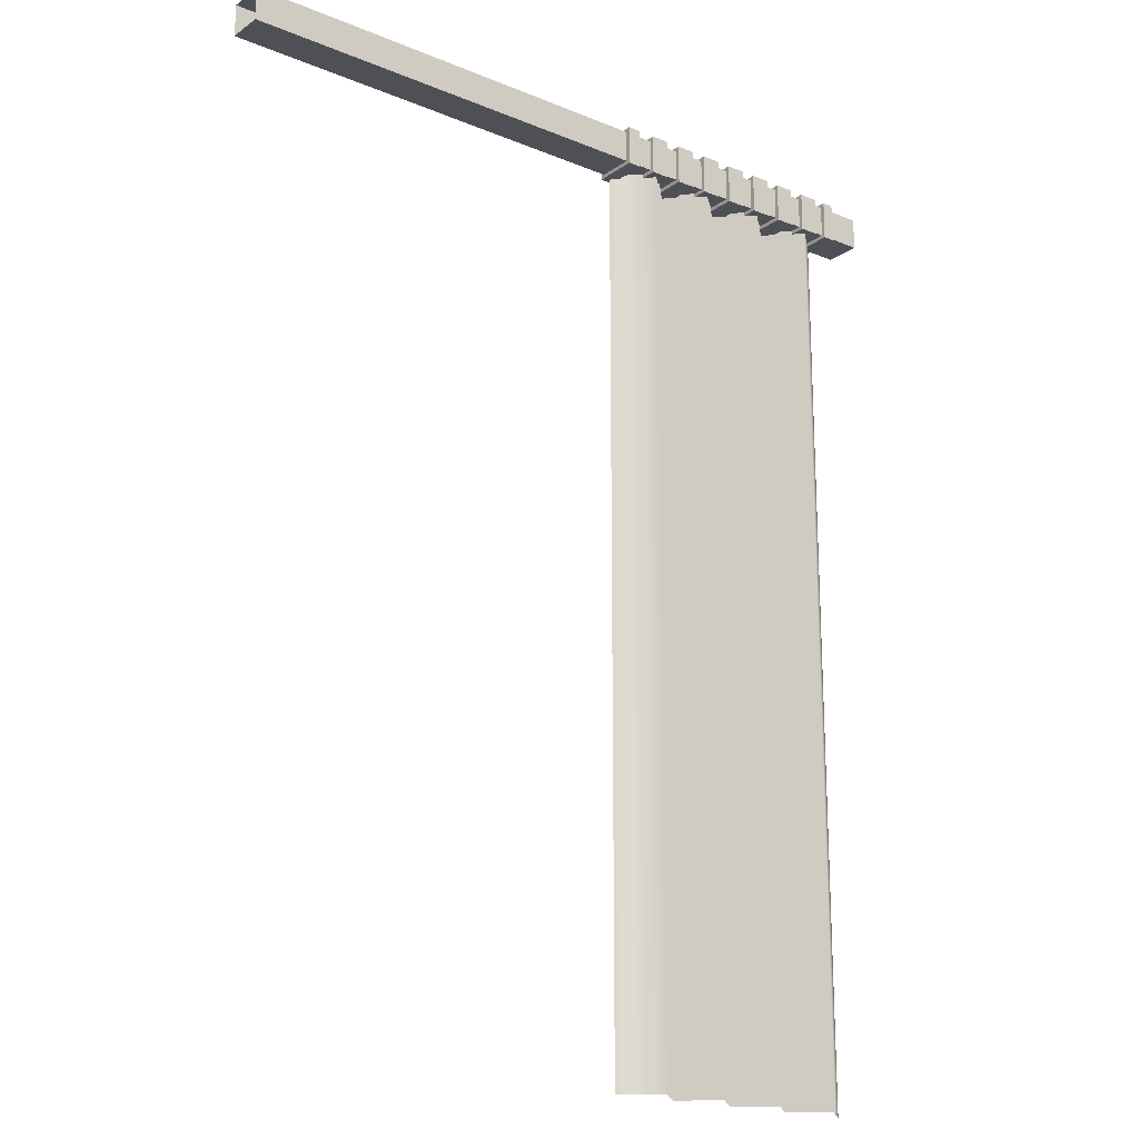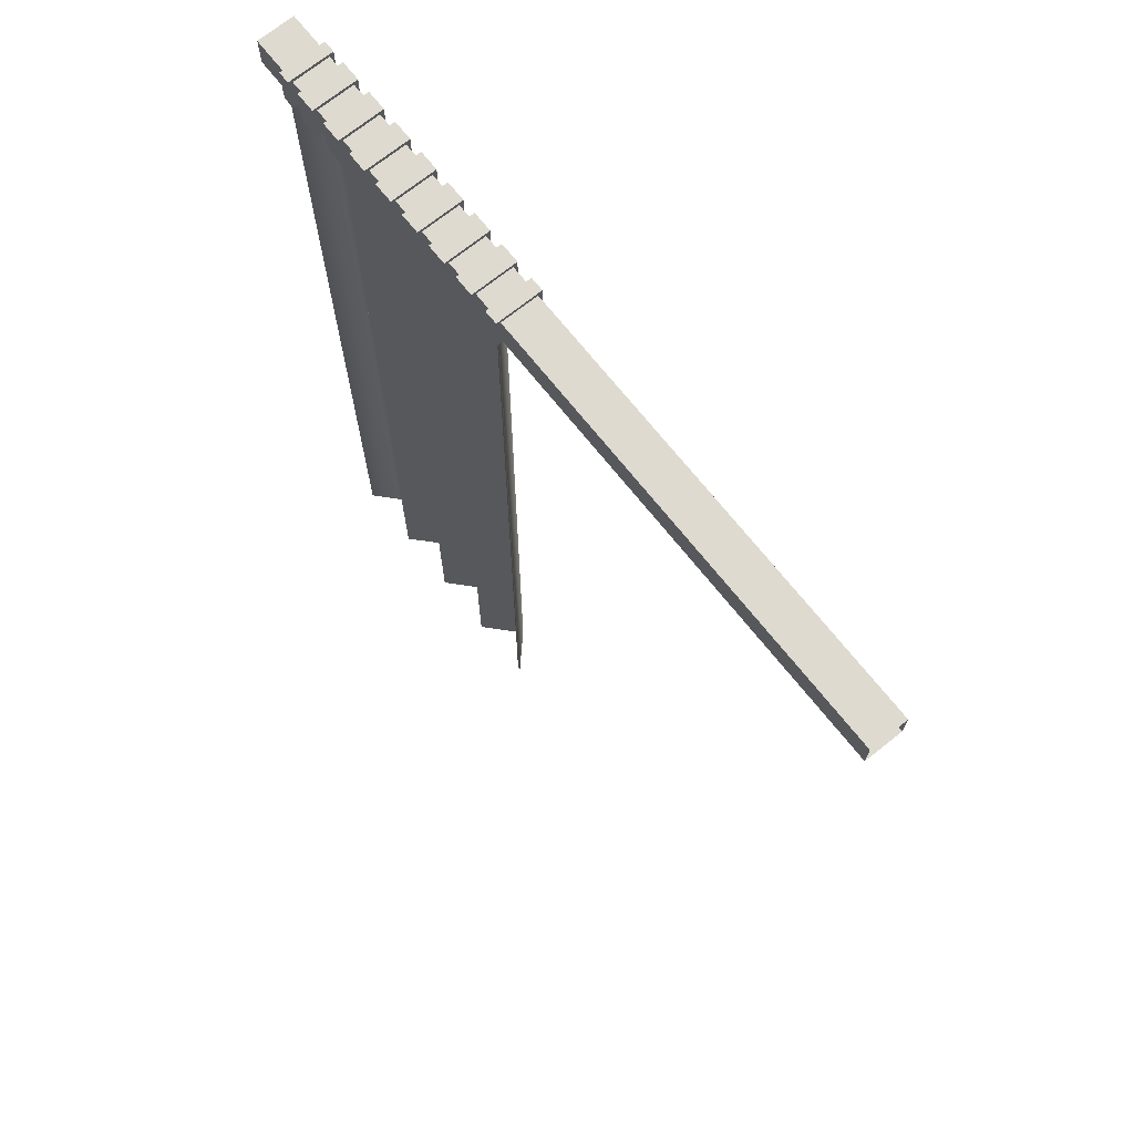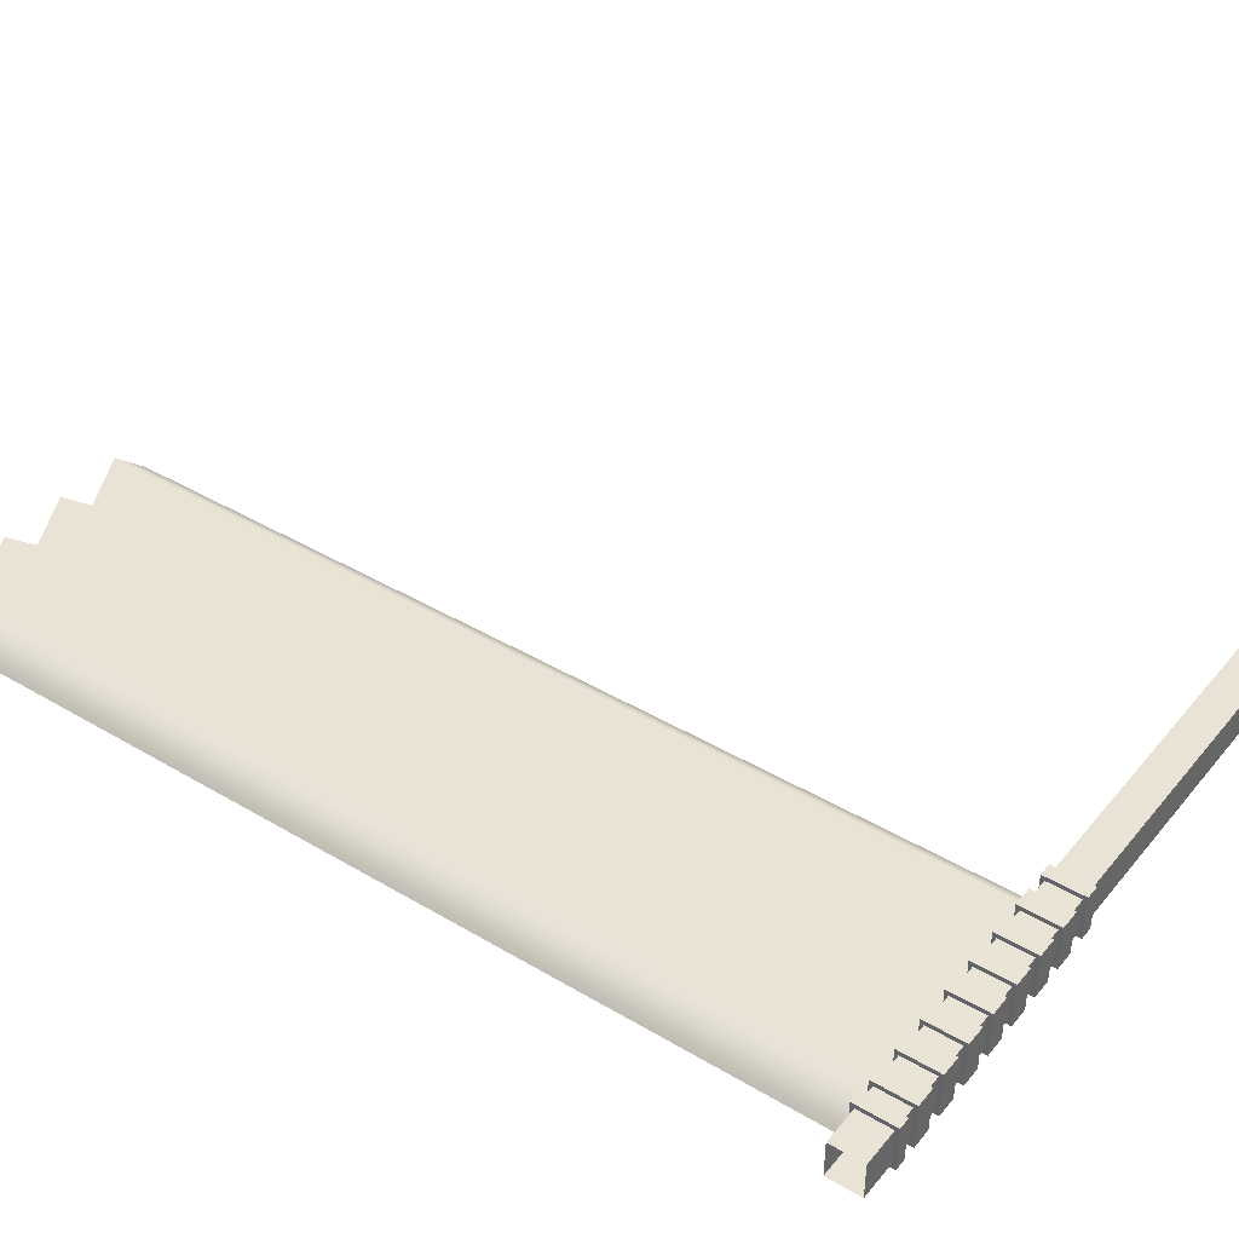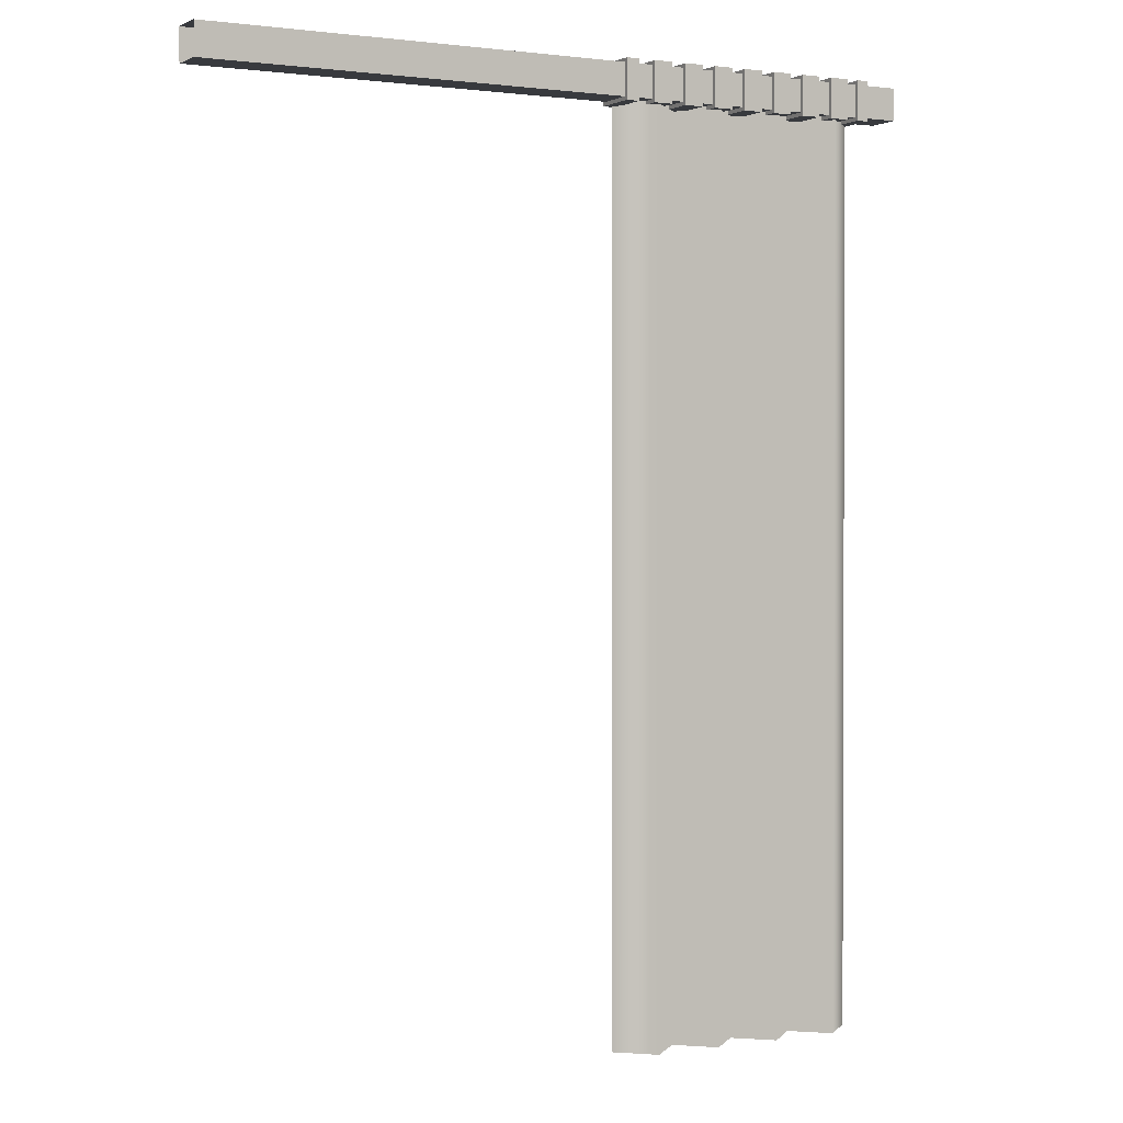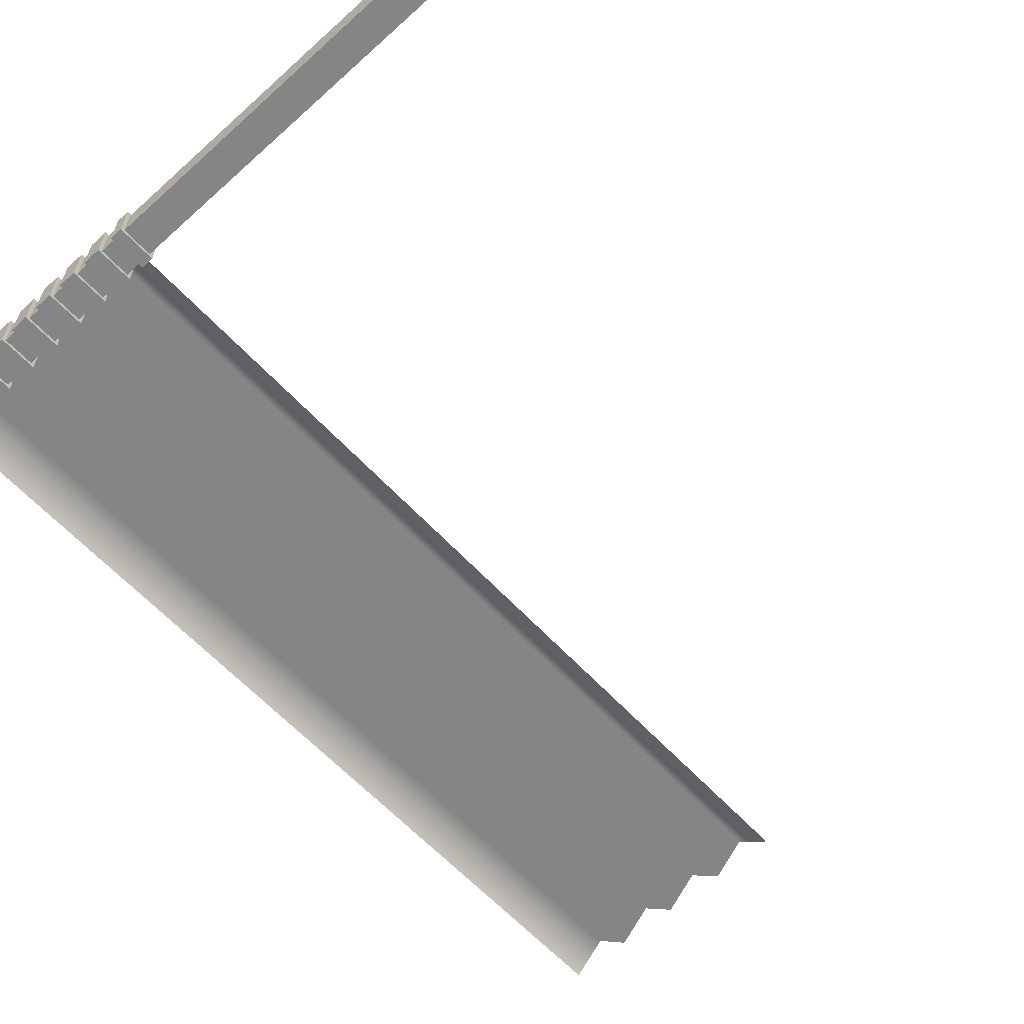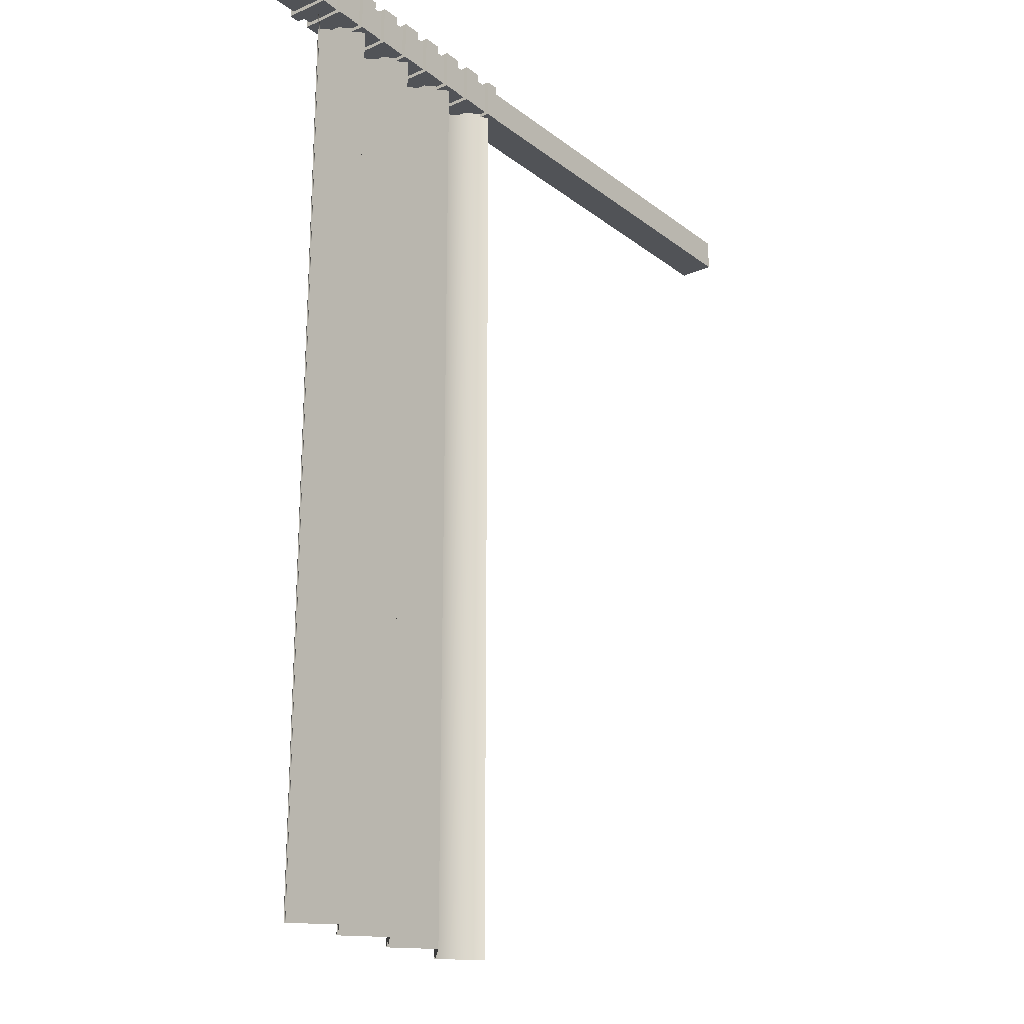
<metadata>
{"format":"obj","ext":"obj","renderer":"f3d","projection":"perspective","resolution":1024,"background":"white","views":[{"elev":-19.4,"azim":-37.7,"up":"+Y"},{"elev":71.0,"azim":-128.6,"up":"+Y"},{"elev":41.1,"azim":125.8,"up":"+Z"},{"elev":1.3,"azim":-28.6,"up":"+Y"},{"elev":-61.6,"azim":-137.5,"up":"+Z"},{"elev":-22.2,"azim":127.7,"up":"+Y"}]}
</metadata>
<code>
v  -12.56 12.06 3.89
v  11.45 12.06 3.89
v  11.45 12.06 2.713
v  -12.56 12.06 2.713
v  -12.56 11.01 2.713
v  11.45 11.01 2.713
v  -12.56 11.01 3.89
v  11.45 11.01 3.89
v  1.543 -18.62 2.782
v  2.637 -18.62 3.802
v  2.637 11.38 3.802
v  1.543 11.38 2.782
v  3.731 -18.62 2.782
v  3.731 11.38 2.782
v  4.824 -18.62 3.802
v  4.824 11.38 3.802
v  5.918 -18.62 2.782
v  5.918 11.38 2.782
v  7.012 -18.62 3.802
v  7.012 11.38 3.802
v  8.106 -18.62 2.782
v  8.106 11.38 2.782
v  9.2 -18.62 3.802
v  9.2 11.38 3.802
v  10.29 -18.62 2.782
v  10.29 11.38 2.782
v  2.321 10.89 4.028
v  2.953 10.89 4.028
v  2.953 12.18 4.028
v  2.321 12.18 4.028
v  2.953 12.18 2.575
v  2.321 12.18 2.575
v  2.953 10.89 2.575
v  2.321 10.89 2.575
v  3.415 10.89 4.028
v  4.046 10.89 4.028
v  4.046 12.18 4.028
v  3.415 12.18 4.028
v  4.046 12.18 2.575
v  3.415 12.18 2.575
v  4.046 10.89 2.575
v  3.415 10.89 2.575
v  4.509 10.89 4.028
v  5.14 10.89 4.028
v  5.14 12.18 4.028
v  4.509 12.18 4.028
v  5.14 12.18 2.575
v  4.509 12.18 2.575
v  5.14 10.89 2.575
v  4.509 10.89 2.575
v  5.603 10.89 4.028
v  6.234 10.89 4.028
v  6.234 12.18 4.028
v  5.603 12.18 4.028
v  6.234 12.18 2.575
v  5.603 12.18 2.575
v  6.234 10.89 2.575
v  5.603 10.89 2.575
v  6.696 10.89 4.028
v  7.328 10.89 4.028
v  7.328 12.18 4.028
v  6.696 12.18 4.028
v  7.328 12.18 2.575
v  6.696 12.18 2.575
v  7.328 10.89 2.575
v  6.696 10.89 2.575
v  7.79 10.89 4.028
v  8.421 10.89 4.028
v  8.421 12.18 4.028
v  7.79 12.18 4.028
v  8.421 12.18 2.575
v  7.79 12.18 2.575
v  8.421 10.89 2.575
v  7.79 10.89 2.575
v  8.884 10.89 4.028
v  9.515 10.89 4.028
v  9.515 12.18 4.028
v  8.884 12.18 4.028
v  9.515 12.18 2.575
v  8.884 12.18 2.575
v  9.515 10.89 2.575
v  8.884 10.89 2.575
v  10.29 10.89 2.575
v  9.921 10.89 2.575
v  9.921 12.18 2.575
v  10.29 12.18 2.575
v  9.921 12.18 4.028
v  10.29 12.18 4.028
v  9.921 10.89 4.028
v  10.29 10.89 4.028
v  1.543 -18.62 2.724
v  1.543 11.38 2.724
v  2.637 11.38 3.744
v  2.637 -18.62 3.744
v  3.731 11.38 2.724
v  3.731 -18.62 2.724
v  4.824 11.38 3.744
v  4.824 -18.62 3.744
v  5.918 11.38 2.724
v  5.918 -18.62 2.724
v  7.012 11.38 3.744
v  7.012 -18.62 3.744
v  8.106 11.38 2.724
v  8.106 -18.62 2.724
v  9.2 11.38 3.744
v  9.2 -18.62 3.744
v  10.29 11.38 2.724
v  10.29 -18.62 2.724
v  1.327 10.89 4.028
v  1.759 10.89 4.028
v  1.759 12.18 4.028
v  1.327 12.18 4.028
v  1.759 12.18 2.575
v  1.327 12.18 2.575
v  1.759 10.89 2.575
v  1.327 10.89 2.575
g polySurface812
f 1 2 3 4
f 5 4 3 6
f 7 5 6 8
f 1 7 8 2
f 9 10 11 12
f 10 13 14 11
f 13 15 16 14
f 15 17 18 16
f 17 19 20 18
f 19 21 22 20
f 21 23 24 22
f 23 25 26 24
f 27 28 29 30
f 30 29 31 32
f 32 31 33 34
f 34 33 28 27
f 28 33 31 29
f 34 27 30 32
f 35 36 37 38
f 38 37 39 40
f 40 39 41 42
f 42 41 36 35
f 36 41 39 37
f 42 35 38 40
f 43 44 45 46
f 46 45 47 48
f 48 47 49 50
f 50 49 44 43
f 44 49 47 45
f 50 43 46 48
f 51 52 53 54
f 54 53 55 56
f 56 55 57 58
f 58 57 52 51
f 52 57 55 53
f 58 51 54 56
f 59 60 61 62
f 62 61 63 64
f 64 63 65 66
f 66 65 60 59
f 60 65 63 61
f 66 59 62 64
f 67 68 69 70
f 70 69 71 72
f 72 71 73 74
f 74 73 68 67
f 68 73 71 69
f 74 67 70 72
f 75 76 77 78
f 78 77 79 80
f 80 79 81 82
f 82 81 76 75
f 76 81 79 77
f 82 75 78 80
f 83 84 85 86
f 86 85 87 88
f 88 87 89 90
f 90 89 84 83
f 84 89 87 85
f 90 83 86 88
f 91 92 93 94
f 94 93 95 96
f 96 95 97 98
f 98 97 99 100
f 100 99 101 102
f 102 101 103 104
f 104 103 105 106
f 106 105 107 108
f 109 110 111 112
f 112 111 113 114
f 114 113 115 116
f 116 115 110 109
f 110 115 113 111
f 116 109 112 114

</code>
